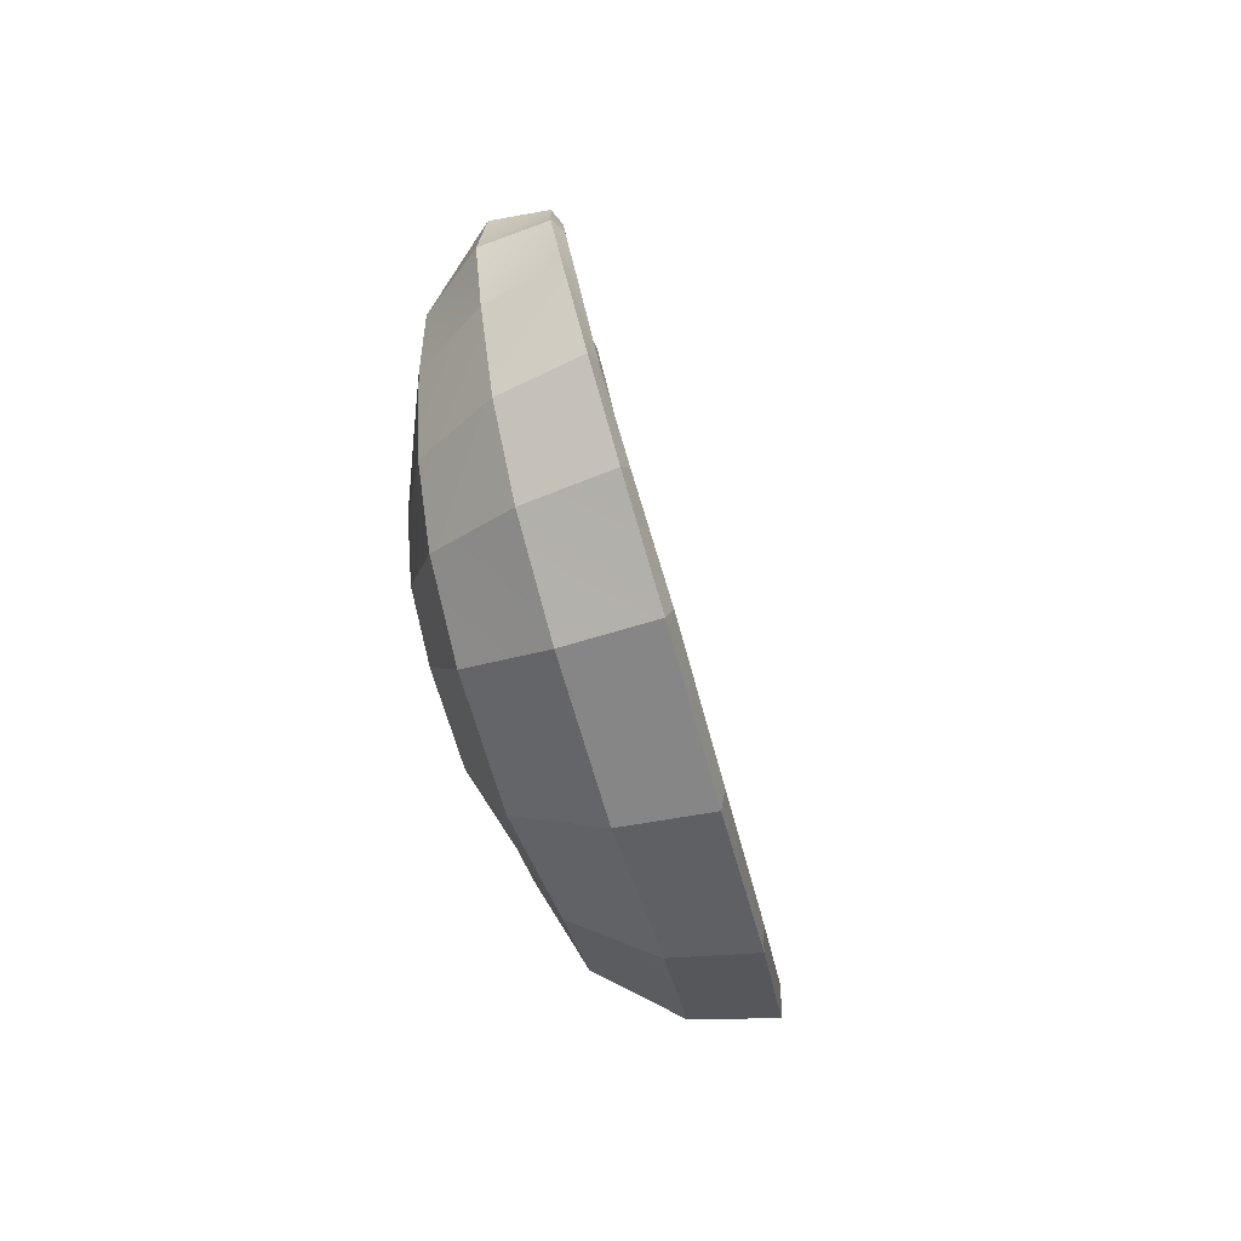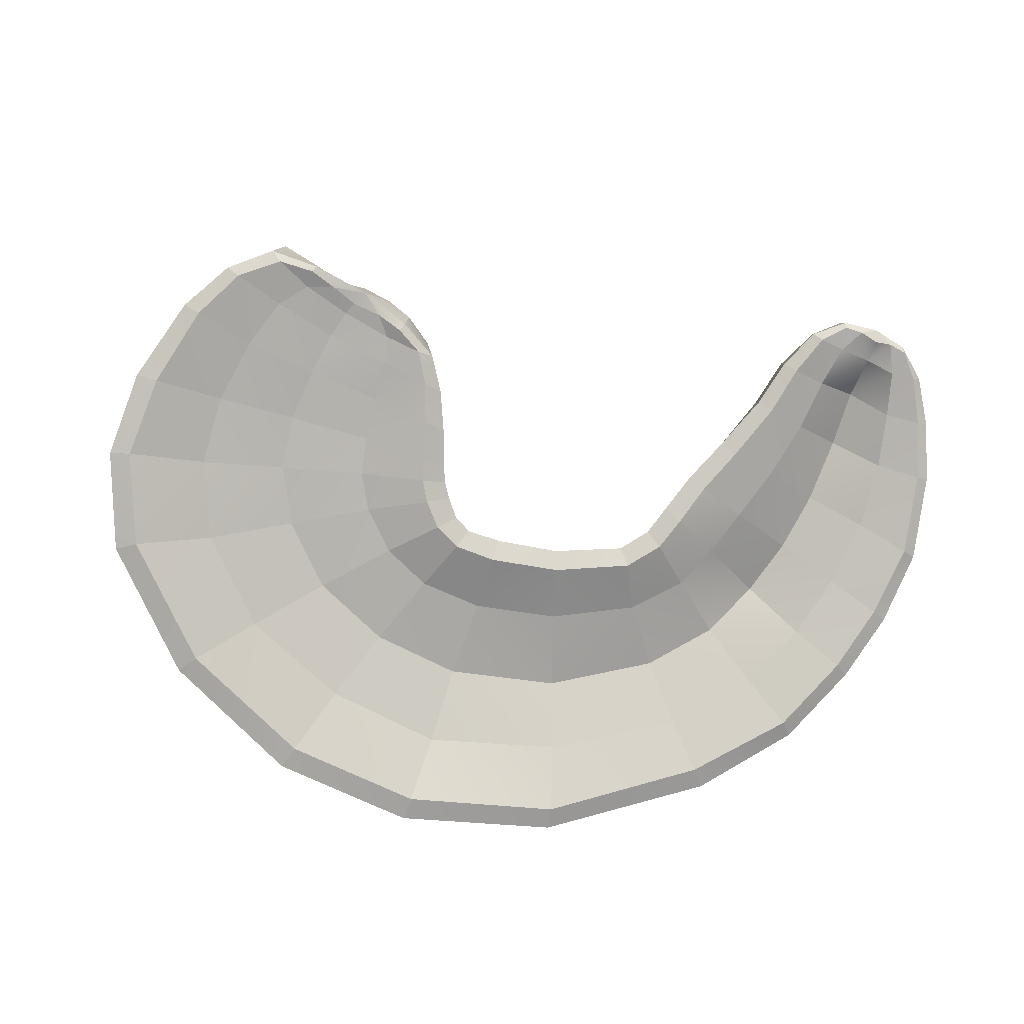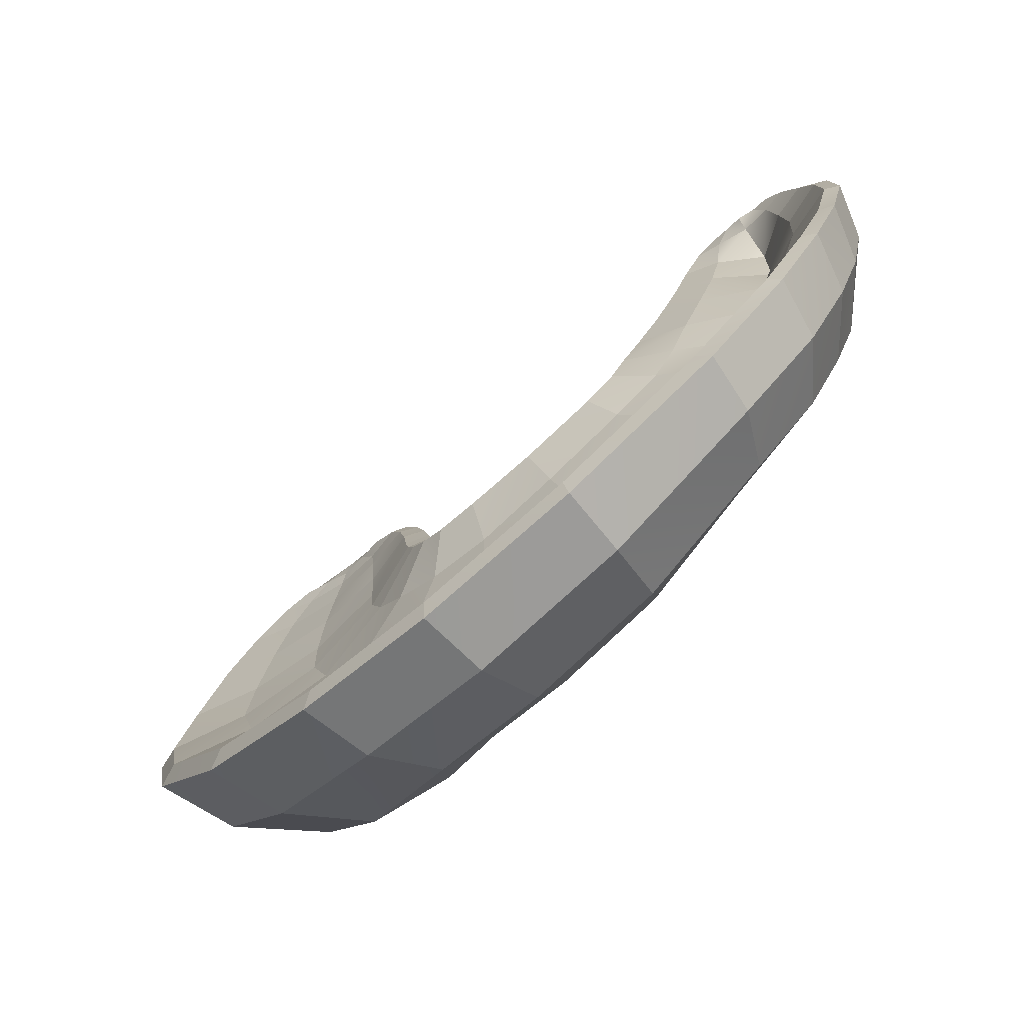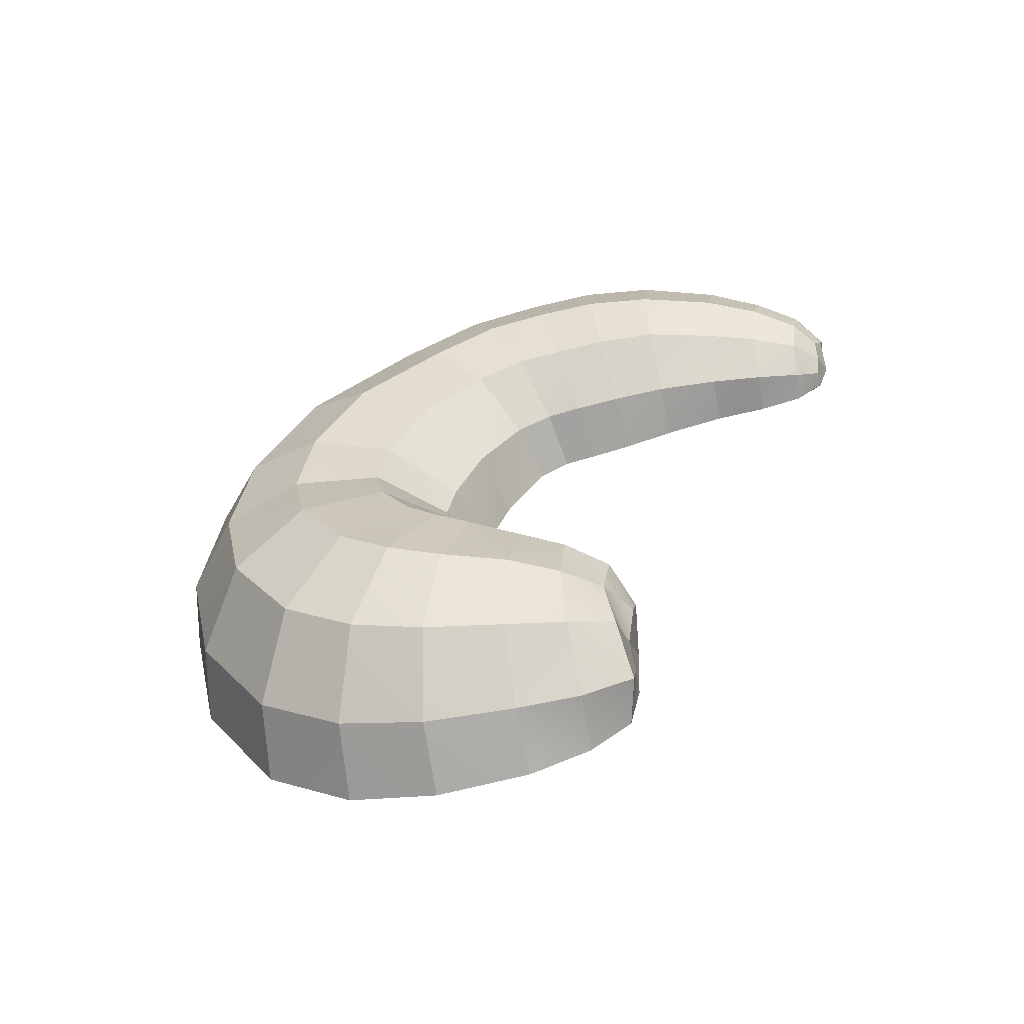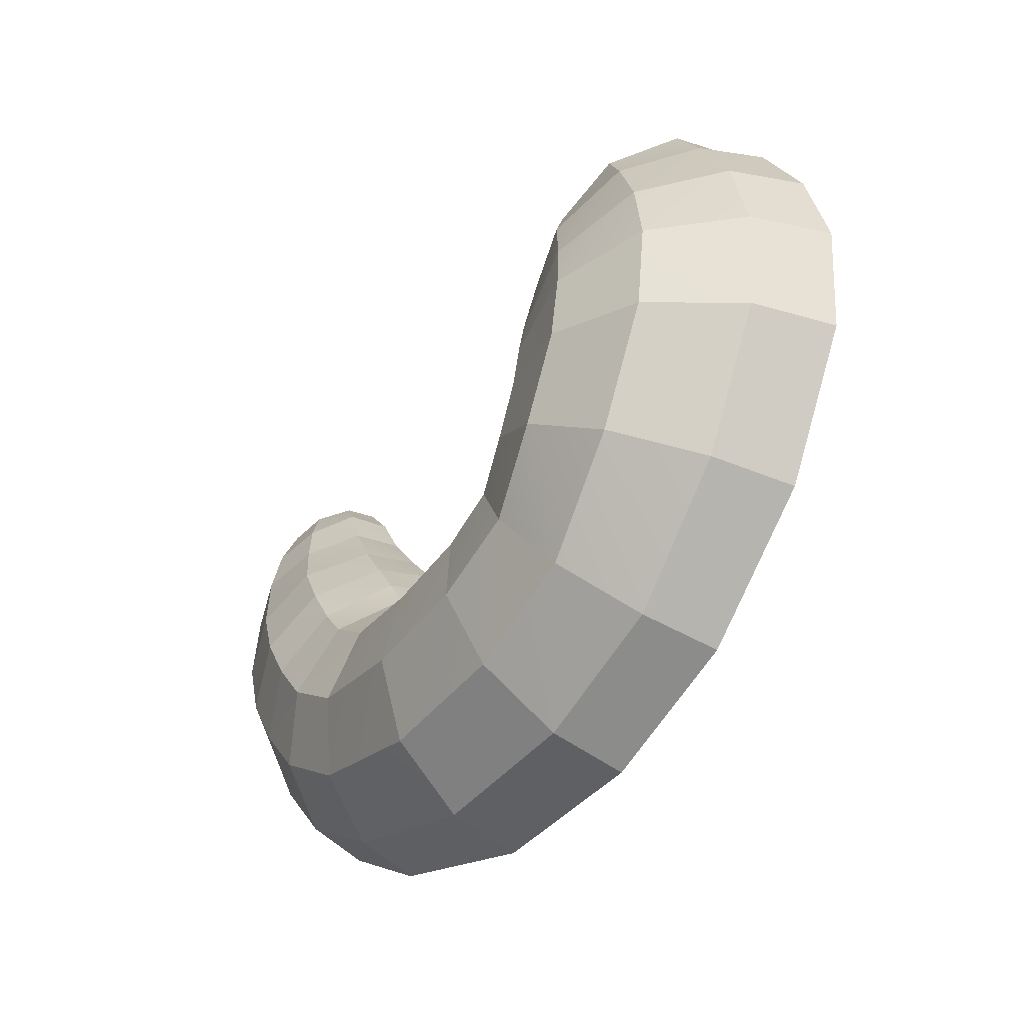
<metadata>
{"format":"obj","ext":"obj","renderer":"f3d","projection":"perspective","resolution":1024,"background":"white","views":[{"elev":-24.9,"azim":97.3,"up":"+Y"},{"elev":-72.5,"azim":157.2,"up":"+Z"},{"elev":-59.0,"azim":-137.7,"up":"+Y"},{"elev":33.9,"azim":98.8,"up":"+Z"},{"elev":-61.7,"azim":56.6,"up":"+Y"}]}
</metadata>
<code>
o cashewnut
v 0.4296 1.256 0.5123
v 0.4869 1.268 0.5251
v 0.4506 1.227 0.5222
v 0.3688 1.226 0.5051
v 0.5506 1.269 0.5323
v 0.5604 1.24 0.5339
v 0.6086 1.287 0.5296
v 0.6666 1.265 0.5316
v 0.6693 1.304 0.5255
v 0.7472 1.297 0.5237
v 0.6629 1.317 0.5355
v 0.7728 1.31 0.5399
v 0.6629 1.307 0.5922
v 0.7528 1.311 0.6447
v 0.6014 1.285 0.62
v 0.6656 1.26 0.7217
v 0.5374 1.286 0.6603
v 0.5519 1.222 0.7245
v 0.4735 1.287 0.6248
v 0.4354 1.222 0.6999
v 0.4169 1.277 0.5855
v 0.353 1.23 0.6148
v 0.4234 1.272 0.5234
v 0.3346 1.227 0.5181
v 0.2908 1.081 0.473
v 0.4203 1.081 0.5069
v 0.4054 0.9838 0.4951
v 0.2639 1.001 0.4552
v 0.5832 1.079 0.5177
v 0.5855 0.961 0.5055
v 0.744 1.091 0.5078
v 0.7595 0.9452 0.4838
v 0.8778 1.119 0.4825
v 0.9108 0.94 0.4424
v 0.9158 1.119 0.4992
v 0.958 0.9311 0.4532
v 0.8691 1.081 0.6308
v 0.9072 0.8963 0.6025
v 0.7481 1.041 0.7497
v 0.7729 0.8728 0.7405
v 0.5794 1.018 0.7912
v 0.5849 0.8777 0.7942
v 0.4102 1.019 0.7424
v 0.3967 0.9094 0.7522
v 0.2783 1.047 0.6276
v 0.2571 0.9602 0.6222
v 0.2428 1.075 0.4884
v 0.212 1.002 0.4736
v 0.3839 0.9038 0.4796
v 0.2449 0.9541 0.4451
v 0.5632 0.8429 0.4852
v 0.7413 0.7934 0.4512
v 0.9053 0.7636 0.3963
v 0.9494 0.7439 0.4057
v 0.8971 0.7164 0.5667
v 0.7601 0.7174 0.7204
v 0.5703 0.7586 0.7888
v 0.3794 0.8288 0.7531
v 0.2389 0.9094 0.6204
v 0.1927 0.9641 0.4662
v 0.2169 0.9122 0.4342
v 0.3372 0.8303 0.463
v 0.2546 0.7606 0.4429
v 0.1706 0.8669 0.4208
v 0.4957 0.7263 0.4644
v 0.3694 0.6164 0.4404
v 0.6601 0.6354 0.4155
v 0.4869 0.4842 0.3808
v 0.8144 0.5785 0.3446
v 0.5861 0.384 0.2941
v 0.8546 0.5459 0.3532
v 0.613 0.3385 0.2986
v 0.8092 0.5268 0.5207
v 0.5808 0.3312 0.4668
v 0.6849 0.5572 0.6872
v 0.4945 0.3926 0.6412
v 0.5117 0.6417 0.7659
v 0.3743 0.521 0.7315
v 0.3384 0.7542 0.7398
v 0.2538 0.6781 0.7173
v 0.2119 0.866 0.6129
v 0.1675 0.821 0.5991
v 0.1692 0.9332 0.4584
v 0.1374 0.899 0.4473
v 0.1113 0.8428 0.413
v 0.1457 0.7181 0.4353
v 0.005522 0.7147 0.436
v 0.01896 0.8454 0.4126
v 0.1953 0.5523 0.4239
v -0.003019 0.5366 0.4283
v 0.2451 0.4014 0.3556
v -0.01414 0.3811 0.3528
v 0.2898 0.2714 0.263
v -0.01383 0.2589 0.2579
v 0.3014 0.2176 0.262
v -0.0162 0.2048 0.2584
v 0.2875 0.2194 0.4214
v -0.01391 0.2073 0.4163
v 0.2504 0.303 0.5886
v -0.006897 0.2974 0.5811
v 0.1987 0.4592 0.6812
v 0.002764 0.4563 0.6761
v 0.1463 0.6423 0.6842
v 0.01252 0.643 0.6772
v 0.1095 0.7993 0.5765
v 0.01888 0.8052 0.5776
v 0.09683 0.8814 0.4404
v 0.02144 0.8857 0.4423
v -0.2882 0.9501 0.436
v -0.3466 0.8495 0.4584
v -0.4355 0.9452 0.484
v -0.3431 1.018 0.4542
v -0.4469 0.7278 0.4708
v -0.5563 0.8545 0.5065
v -0.5458 0.633 0.3962
v -0.6817 0.792 0.4366
v -0.6307 0.5622 0.3358
v -0.7909 0.7425 0.3808
v -0.6647 0.5256 0.3423
v -0.8194 0.7153 0.3897
v -0.6413 0.5201 0.4744
v -0.7882 0.7003 0.5209
v -0.5665 0.5726 0.6098
v -0.6919 0.7305 0.649
v -0.4629 0.6754 0.6839
v -0.5615 0.8007 0.7135
v -0.3566 0.8028 0.6776
v -0.427 0.8946 0.6975
v -0.283 0.915 0.5805
v -0.334 0.9837 0.5957
v -0.2593 0.9762 0.4608
v -0.3056 1.036 0.4759
v -0.3654 1.09 0.4724
v -0.4727 1.042 0.5046
v -0.5022 1.149 0.523
v -0.3908 1.181 0.4992
v -0.6149 0.9756 0.5573
v -0.6467 1.105 0.5754
v -0.7474 0.9411 0.4761
v -0.7792 1.084 0.5114
v -0.8617 0.9147 0.4273
v -0.897 1.064 0.4689
v -0.8944 0.8974 0.4376
v -0.9306 1.052 0.4777
v -0.8571 0.8773 0.5632
v -0.8896 1.03 0.5973
v -0.7529 0.8853 0.6831
v -0.7862 1.026 0.7141
v -0.6087 0.9256 0.7397
v -0.6394 1.049 0.7654
v -0.4633 0.9881 0.7133
v -0.4907 1.094 0.737
v -0.3511 1.055 0.6167
v -0.3796 1.149 0.6365
v -0.3243 1.1 0.492
v -0.3502 1.188 0.5155
v -0.4306 1.286 0.5257
v -0.5346 1.268 0.5474
v -0.5583 1.397 0.5774
v -0.4715 1.412 0.5535
v -0.6635 1.237 0.6043
v -0.6677 1.377 0.6518
v -0.7922 1.235 0.5471
v -0.776 1.381 0.5799
v -0.908 1.224 0.5062
v -0.8693 1.396 0.5531
v -0.9388 1.217 0.5192
v -0.8956 1.399 0.565
v -0.9005 1.193 0.6298
v -0.862 1.375 0.6542
v -0.8019 1.18 0.7339
v -0.7832 1.359 0.7424
v -0.6637 1.189 0.7778
v -0.667 1.355 0.7793
v -0.5214 1.218 0.7525
v -0.5486 1.366 0.7458
v -0.4151 1.259 0.6547
v -0.4516 1.391 0.6676
v -0.3911 1.289 0.5412
v -0.4365 1.414 0.5687
v -0.5654 1.511 0.6018
v -0.4897 1.519 0.5785
v -0.656 1.503 0.6597
v -0.7445 1.501 0.6001
v -0.8184 1.514 0.5835
v -0.8422 1.517 0.5964
v -0.8135 1.499 0.6677
v -0.7489 1.483 0.7395
v -0.652 1.477 0.7707
v -0.5537 1.483 0.7429
v -0.47 1.502 0.6798
v -0.4589 1.52 0.5934
v -0.5194 1.609 0.5989
v -0.5755 1.604 0.6061
v -0.6017 1.66 0.6105
v -0.5618 1.656 0.6107
v -0.6464 1.602 0.6172
v -0.6417 1.653 0.6053
v -0.7129 1.597 0.608
v -0.679 1.659 0.6135
v -0.7651 1.605 0.6006
v -0.7174 1.655 0.6101
v -0.7814 1.609 0.6145
v -0.7119 1.664 0.622
v -0.7669 1.6 0.674
v -0.7151 1.659 0.6614
v -0.7124 1.586 0.7253
v -0.6735 1.654 0.6818
v -0.638 1.581 0.7455
v -0.6339 1.64 0.7002
v -0.5637 1.586 0.7263
v -0.5947 1.651 0.6799
v -0.5082 1.601 0.6738
v -0.5543 1.654 0.6572
v -0.496 1.611 0.612
v -0.5577 1.664 0.6231
v 0.5355 1.302 0.5365
v -0.6348 1.676 0.6253
v -0.1728 0.6914 0.6798
v -0.1268 0.8447 0.5853
v -0.2333 0.5233 0.6824
v -0.2936 0.3812 0.5932
v -0.3373 0.3025 0.4348
v -0.352 0.3049 0.2837
v -0.3393 0.3538 0.2809
v -0.2949 0.4717 0.3636
v -0.2409 0.5961 0.4423
v -0.1751 0.7593 0.4396
v -0.1317 0.8779 0.4199
v -0.1145 0.9133 0.4462
v 0.8551 1.235 0.5267
v 0.8295 1.212 0.6482
v 0.8241 1.232 0.5088
v 0.714 1.202 0.5244
v 0.5743 1.177 0.5294
v 0.4339 1.17 0.5141
v 0.3261 1.164 0.4914
v 0.2842 1.157 0.5067
v 0.3125 1.139 0.626
v 0.4222 1.122 0.7324
v 0.5701 1.13 0.7676
v 0.717 1.164 0.7475
f 1 3 4
f 2 6 3
f 7 6 5
f 9 8 7
f 11 10 9
f 13 12 11
f 13 16 14
f 15 18 16
f 17 20 18
f 21 20 19
f 21 24 22
f 23 4 24
f 25 27 28
f 26 30 27
f 31 30 29
f 33 32 31
f 35 34 33
f 35 38 36
f 37 40 38
f 39 42 40
f 41 44 42
f 43 46 44
f 45 48 46
f 47 28 48
f 28 49 50
f 27 51 49
f 32 51 30
f 34 52 32
f 36 53 34
f 36 55 54
f 38 56 55
f 40 57 56
f 42 58 57
f 44 59 58
f 46 60 59
f 48 50 60
f 61 63 64
f 62 66 63
f 65 68 66
f 67 70 68
f 69 72 70
f 73 72 71
f 75 74 73
f 77 76 75
f 79 78 77
f 81 80 79
f 83 82 81
f 83 64 84
f 85 87 88
f 86 90 87
f 89 92 90
f 91 94 92
f 93 96 94
f 97 96 95
f 99 98 97
f 101 100 99
f 103 102 101
f 105 104 103
f 107 106 105
f 107 88 108
f 109 111 112
f 110 114 111
f 113 116 114
f 117 116 115
f 117 120 118
f 121 120 119
f 123 122 121
f 125 124 123
f 127 126 125
f 129 128 127
f 131 130 129
f 131 112 132
f 133 135 136
f 134 138 135
f 137 140 138
f 139 142 140
f 141 144 142
f 143 146 144
f 147 146 145
f 149 148 147
f 151 150 149
f 153 152 151
f 155 154 153
f 155 136 156
f 158 160 157
f 161 159 158
f 161 164 162
f 163 166 164
f 165 168 166
f 169 168 167
f 171 170 169
f 173 172 171
f 175 174 173
f 177 176 175
f 179 178 177
f 157 180 179
f 159 182 160
f 159 183 181
f 162 184 183
f 164 185 184
f 166 186 185
f 170 186 168
f 172 187 170
f 174 188 172
f 176 189 174
f 178 190 176
f 180 191 178
f 160 192 180
f 194 196 193
f 197 195 194
f 197 200 198
f 199 202 200
f 203 202 201
f 203 206 204
f 207 206 205
f 207 210 208
f 211 210 209
f 211 214 212
f 215 214 213
f 193 216 215
f 5 217 7
f 7 11 9
f 11 15 13
f 17 217 19
f 21 217 23
f 23 2 1
f 218 198 200
f 200 204 218
f 204 208 218
f 218 210 212
f 212 216 218
f 216 195 218
f 220 127 219
f 219 125 221
f 221 123 222
f 223 123 121
f 223 119 224
f 225 119 117
f 226 117 115
f 227 115 113
f 227 110 228
f 229 110 109
f 229 131 230
f 230 129 220
f 108 220 106
f 106 219 104
f 104 221 102
f 102 222 100
f 100 223 98
f 98 224 96
f 94 224 225
f 92 225 226
f 90 226 227
f 87 227 228
f 87 229 88
f 88 230 108
f 76 97 74
f 74 95 72
f 70 95 93
f 68 93 91
f 66 91 89
f 63 89 86
f 64 86 85
f 84 85 107
f 84 105 82
f 82 103 80
f 80 101 78
f 78 99 76
f 54 69 53
f 52 69 67
f 51 67 65
f 49 65 62
f 50 62 61
f 60 61 83
f 60 81 59
f 59 79 58
f 58 77 57
f 57 75 56
f 56 73 55
f 55 71 54
f 150 171 148
f 148 169 146
f 146 167 144
f 142 167 165
f 140 165 163
f 138 163 161
f 138 158 135
f 135 157 136
f 136 179 156
f 156 177 154
f 154 175 152
f 152 173 150
f 126 147 124
f 124 145 122
f 122 143 120
f 118 143 141
f 116 141 139
f 114 139 137
f 111 137 134
f 112 134 133
f 132 133 155
f 132 153 130
f 130 151 128
f 128 149 126
f 189 207 188
f 188 205 187
f 187 203 186
f 185 203 201
f 184 201 199
f 183 199 197
f 181 197 194
f 181 193 182
f 182 215 192
f 192 213 191
f 191 211 190
f 190 209 189
f 231 37 35
f 231 33 233
f 233 31 234
f 234 29 235
f 236 29 26
f 237 26 25
f 238 25 47
f 238 45 239
f 239 43 240
f 240 41 241
f 241 39 242
f 242 37 232
f 18 240 241
f 16 241 242
f 14 242 232
f 12 232 231
f 12 233 10
f 10 234 8
f 8 235 6
f 3 235 236
f 4 236 237
f 24 237 238
f 24 239 22
f 20 239 240
f 1 2 3
f 2 5 6
f 7 8 6
f 9 10 8
f 11 12 10
f 13 14 12
f 13 15 16
f 15 17 18
f 17 19 20
f 21 22 20
f 21 23 24
f 23 1 4
f 25 26 27
f 26 29 30
f 31 32 30
f 33 34 32
f 35 36 34
f 35 37 38
f 37 39 40
f 39 41 42
f 41 43 44
f 43 45 46
f 45 47 48
f 47 25 28
f 28 27 49
f 27 30 51
f 32 52 51
f 34 53 52
f 36 54 53
f 36 38 55
f 38 40 56
f 40 42 57
f 42 44 58
f 44 46 59
f 46 48 60
f 48 28 50
f 61 62 63
f 62 65 66
f 65 67 68
f 67 69 70
f 69 71 72
f 73 74 72
f 75 76 74
f 77 78 76
f 79 80 78
f 81 82 80
f 83 84 82
f 83 61 64
f 85 86 87
f 86 89 90
f 89 91 92
f 91 93 94
f 93 95 96
f 97 98 96
f 99 100 98
f 101 102 100
f 103 104 102
f 105 106 104
f 107 108 106
f 107 85 88
f 109 110 111
f 110 113 114
f 113 115 116
f 117 118 116
f 117 119 120
f 121 122 120
f 123 124 122
f 125 126 124
f 127 128 126
f 129 130 128
f 131 132 130
f 131 109 112
f 133 134 135
f 134 137 138
f 137 139 140
f 139 141 142
f 141 143 144
f 143 145 146
f 147 148 146
f 149 150 148
f 151 152 150
f 153 154 152
f 155 156 154
f 155 133 136
f 158 159 160
f 161 162 159
f 161 163 164
f 163 165 166
f 165 167 168
f 169 170 168
f 171 172 170
f 173 174 172
f 175 176 174
f 177 178 176
f 179 180 178
f 157 160 180
f 159 181 182
f 159 162 183
f 162 164 184
f 164 166 185
f 166 168 186
f 170 187 186
f 172 188 187
f 174 189 188
f 176 190 189
f 178 191 190
f 180 192 191
f 160 182 192
f 194 195 196
f 197 198 195
f 197 199 200
f 199 201 202
f 203 204 202
f 203 205 206
f 207 208 206
f 207 209 210
f 211 212 210
f 211 213 214
f 215 216 214
f 193 196 216
f 5 2 217
f 7 217 11
f 11 217 15
f 17 15 217
f 21 19 217
f 23 217 2
f 218 195 198
f 200 202 204
f 204 206 208
f 218 208 210
f 212 214 216
f 216 196 195
f 220 129 127
f 219 127 125
f 221 125 123
f 223 222 123
f 223 121 119
f 225 224 119
f 226 225 117
f 227 226 115
f 227 113 110
f 229 228 110
f 229 109 131
f 230 131 129
f 108 230 220
f 106 220 219
f 104 219 221
f 102 221 222
f 100 222 223
f 98 223 224
f 94 96 224
f 92 94 225
f 90 92 226
f 87 90 227
f 87 228 229
f 88 229 230
f 76 99 97
f 74 97 95
f 70 72 95
f 68 70 93
f 66 68 91
f 63 66 89
f 64 63 86
f 84 64 85
f 84 107 105
f 82 105 103
f 80 103 101
f 78 101 99
f 54 71 69
f 52 53 69
f 51 52 67
f 49 51 65
f 50 49 62
f 60 50 61
f 60 83 81
f 59 81 79
f 58 79 77
f 57 77 75
f 56 75 73
f 55 73 71
f 150 173 171
f 148 171 169
f 146 169 167
f 142 144 167
f 140 142 165
f 138 140 163
f 138 161 158
f 135 158 157
f 136 157 179
f 156 179 177
f 154 177 175
f 152 175 173
f 126 149 147
f 124 147 145
f 122 145 143
f 118 120 143
f 116 118 141
f 114 116 139
f 111 114 137
f 112 111 134
f 132 112 133
f 132 155 153
f 130 153 151
f 128 151 149
f 189 209 207
f 188 207 205
f 187 205 203
f 185 186 203
f 184 185 201
f 183 184 199
f 181 183 197
f 181 194 193
f 182 193 215
f 192 215 213
f 191 213 211
f 190 211 209
f 231 232 37
f 231 35 33
f 233 33 31
f 234 31 29
f 236 235 29
f 237 236 26
f 238 237 25
f 238 47 45
f 239 45 43
f 240 43 41
f 241 41 39
f 242 39 37
f 18 20 240
f 16 18 241
f 14 16 242
f 12 14 232
f 12 231 233
f 10 233 234
f 8 234 235
f 3 6 235
f 4 3 236
f 24 4 237
f 24 238 239
f 20 22 239

</code>
